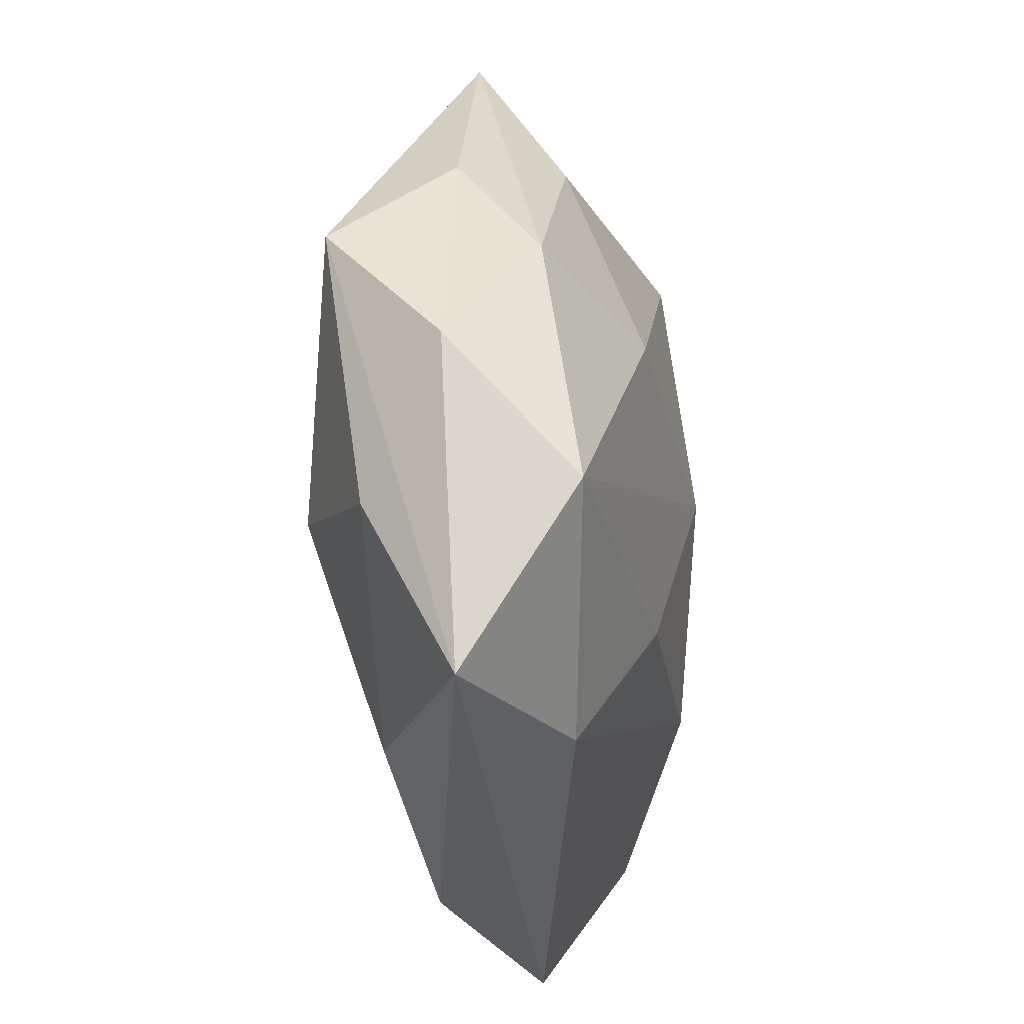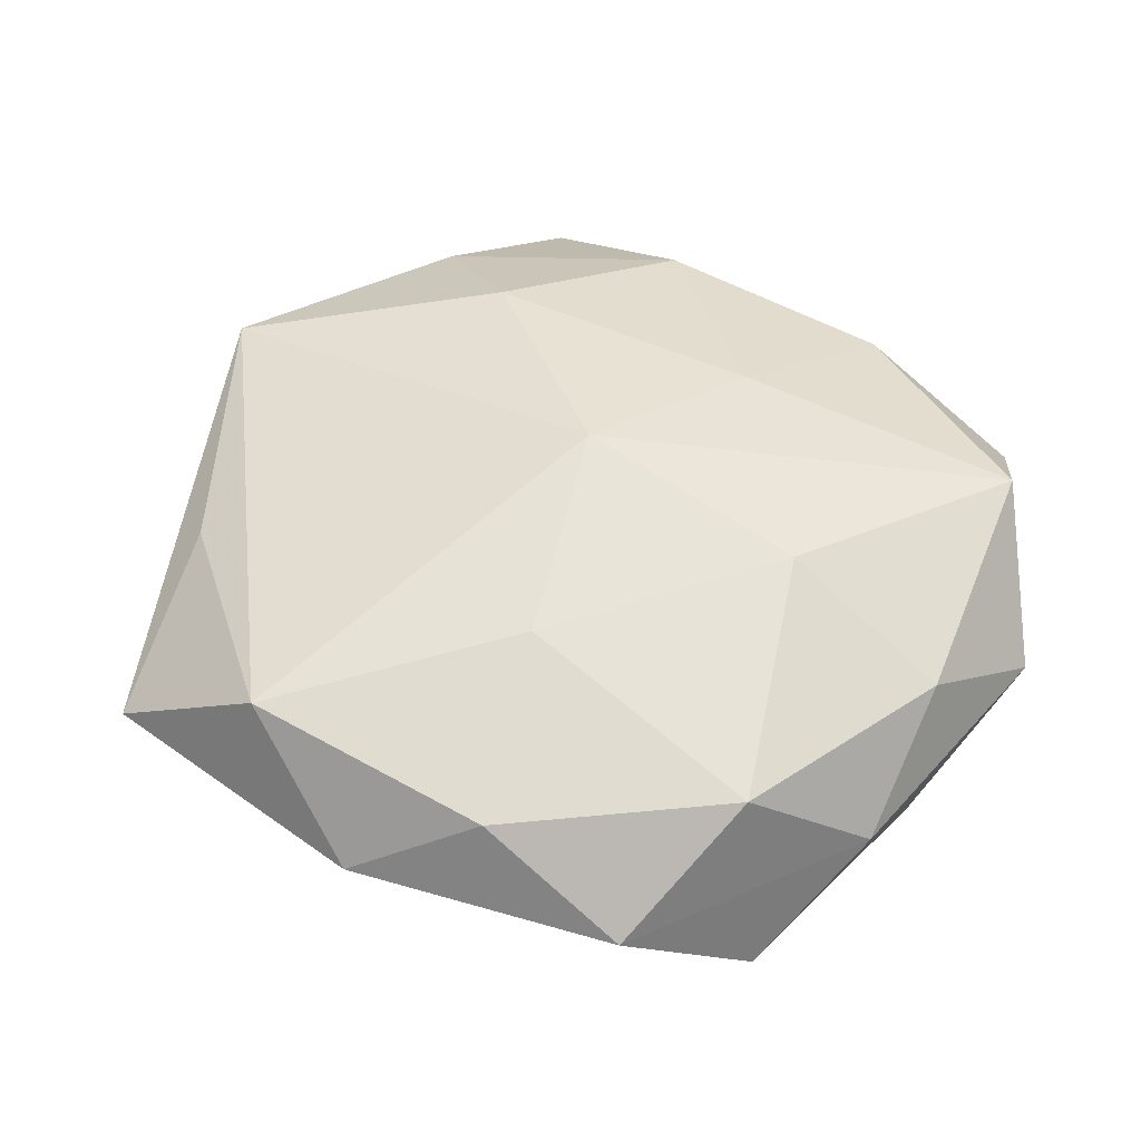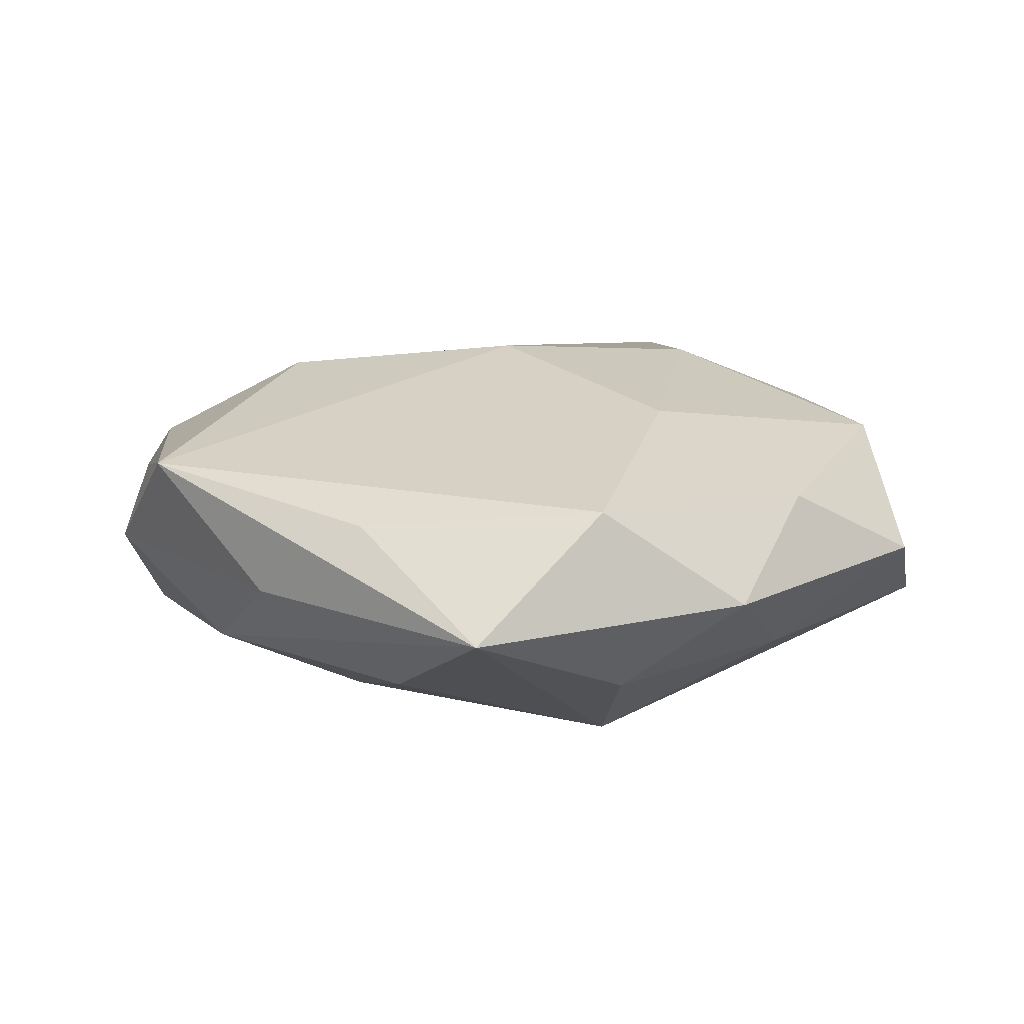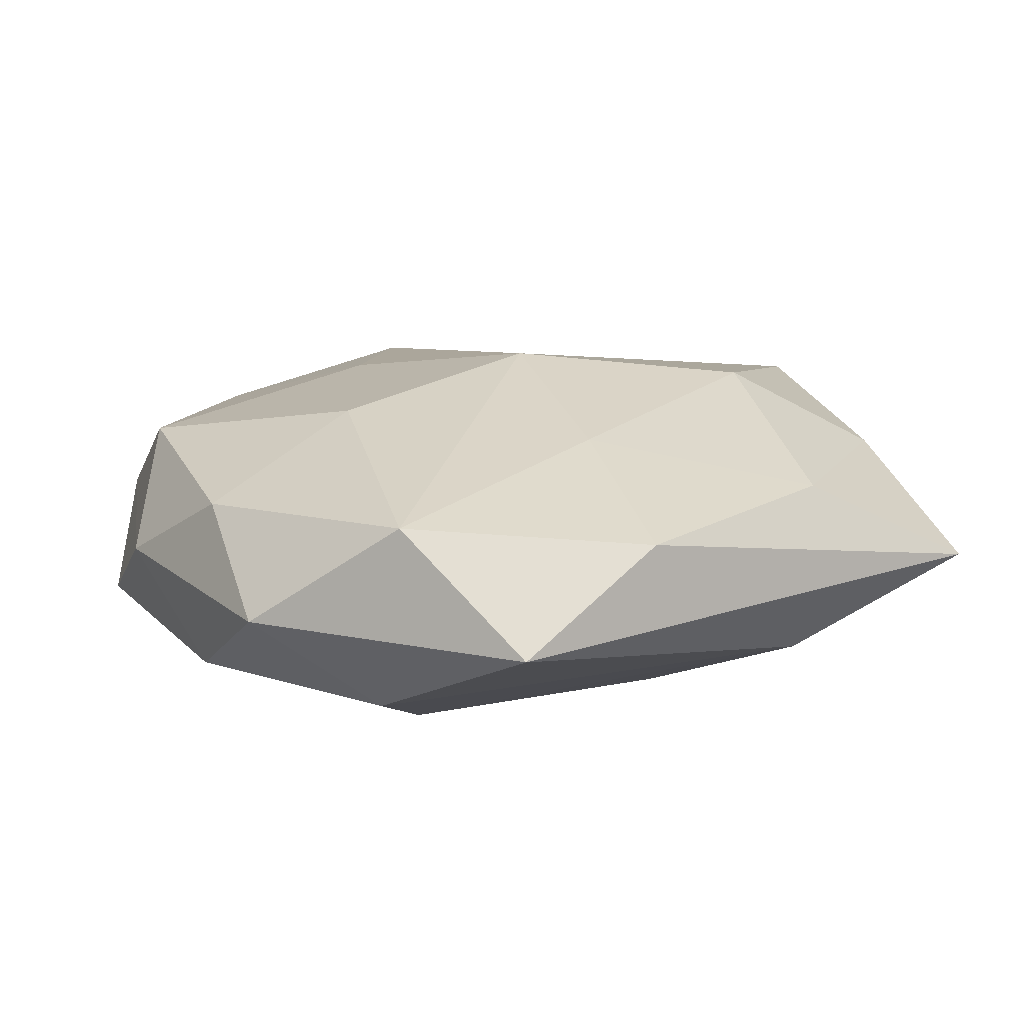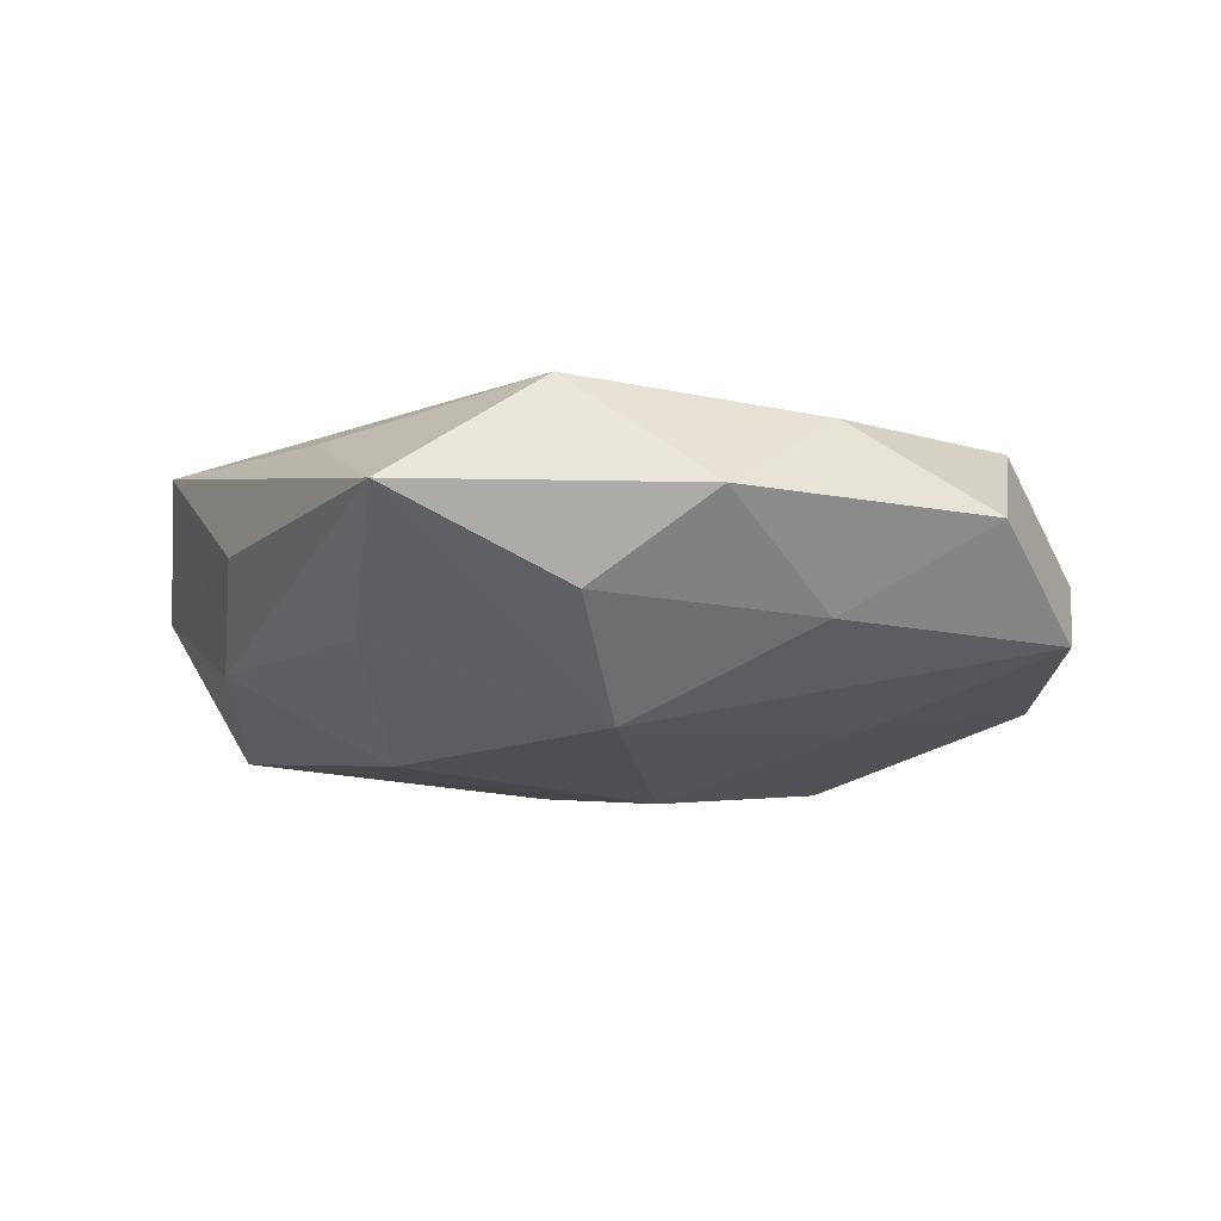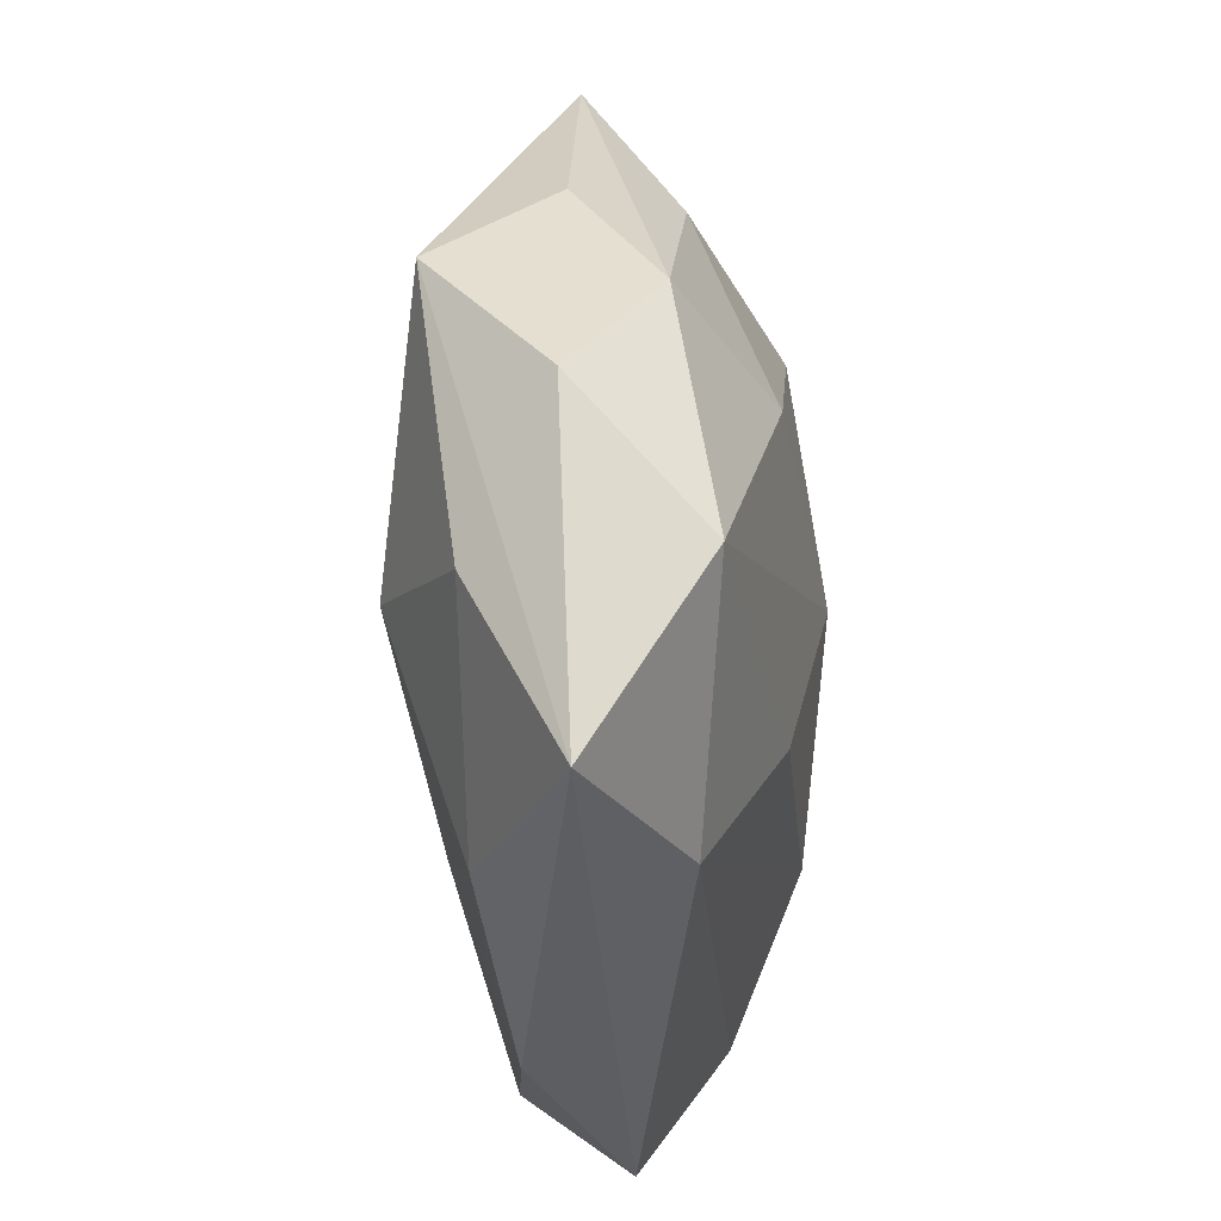
<metadata>
{"format":"obj","ext":"obj","renderer":"f3d","projection":"perspective","resolution":1024,"background":"white","views":[{"elev":-25.7,"azim":98.3,"up":"+Y"},{"elev":50.6,"azim":-132.6,"up":"+Z"},{"elev":17.1,"azim":165.1,"up":"+Z"},{"elev":16.1,"azim":-25.1,"up":"+Z"},{"elev":-12.5,"azim":-175.0,"up":"+Z"},{"elev":-28.7,"azim":95.2,"up":"+Y"}]}
</metadata>
<code>
v 0.01967 -0.0318 0.008773
v 0.04404 -0.002133 -0.0003521
v 0.02369 0.02937 0.008486
v -0.03518 0.02798 0.0009869
v -0.0229 0.0095 -0.0138
v 0.02007 0.008219 -0.01625
v -0.01217 0.04116 0.001078
v -0.02693 -0.03326 0.0104
v 0.002013 0.0396 0.01126
v 0.04127 0.01031 0.01098
v -0.04115 0.0163 -0.007851
v -0.03794 -0.01022 0.008211
v 0.03276 0.0225 0.0002838
v -0.002006 0.02727 -0.01628
v -0.02186 -0.006921 0.01551
v -0.03886 -0.02362 -0.0001108
v 0.01835 -0.03119 -0.008779
v 0.02295 -0.009947 0.01598
v 0.0006234 -0.001378 0.01854
v -0.003736 0.002312 -0.01915
v 0.03888 -0.01467 -0.0121
v 0.03834 -0.03217 -0.0009604
v -0.0002236 0.03905 -0.006952
v -0.03866 -0.008158 -0.009359
v -0.01873 -0.04376 -0.0007243
v 0.0161 0.04561 0.0009327
v 0.03537 0.01121 -0.008121
v -0.001101 -0.02165 0.01356
v 0.02002 0.02897 -0.008633
v -0.01125 0.01677 0.01472
v -0.04255 0.002734 0.0004978
v -0.002837 -0.03943 0.007368
v 0.008988 -0.01719 -0.01567
v -0.02041 0.02918 -0.007647
v -0.01809 -0.01612 -0.01582
v -0.02126 0.03186 0.008918
v -0.03631 0.01344 0.0106
v 0.03721 -0.01508 0.007857
v -0.02757 -0.0295 -0.008581
f 25 22 32
f 17 22 25
f 29 14 26
f 26 27 29
f 14 29 6
f 6 29 27
f 39 17 25
f 14 6 20
f 36 7 4
f 1 32 22
f 13 27 26
f 26 10 13
f 2 10 22
f 27 13 2
f 2 13 10
f 25 32 8
f 22 17 21
f 21 17 33
f 21 6 27
f 33 20 21
f 21 20 6
f 21 2 22
f 27 2 21
f 26 14 23
f 23 7 26
f 4 7 34
f 34 11 4
f 7 23 34
f 14 11 34
f 34 23 14
f 31 11 24
f 4 11 31
f 24 11 5
f 5 11 14
f 14 20 5
f 37 36 4
f 4 31 37
f 37 31 12
f 19 10 9
f 26 7 9
f 7 36 9
f 18 10 19
f 24 39 16
f 16 8 12
f 16 39 25
f 25 8 16
f 16 31 24
f 12 31 16
f 24 5 35
f 35 5 20
f 35 39 24
f 35 20 33
f 33 17 35
f 17 39 35
f 15 8 19
f 12 8 15
f 15 37 12
f 36 37 30
f 30 9 36
f 19 9 30
f 30 15 19
f 37 15 30
f 3 10 26
f 26 9 3
f 3 9 10
f 22 10 38
f 10 18 38
f 38 1 22
f 38 18 1
f 28 8 32
f 32 1 28
f 1 18 28
f 19 8 28
f 28 18 19

</code>
